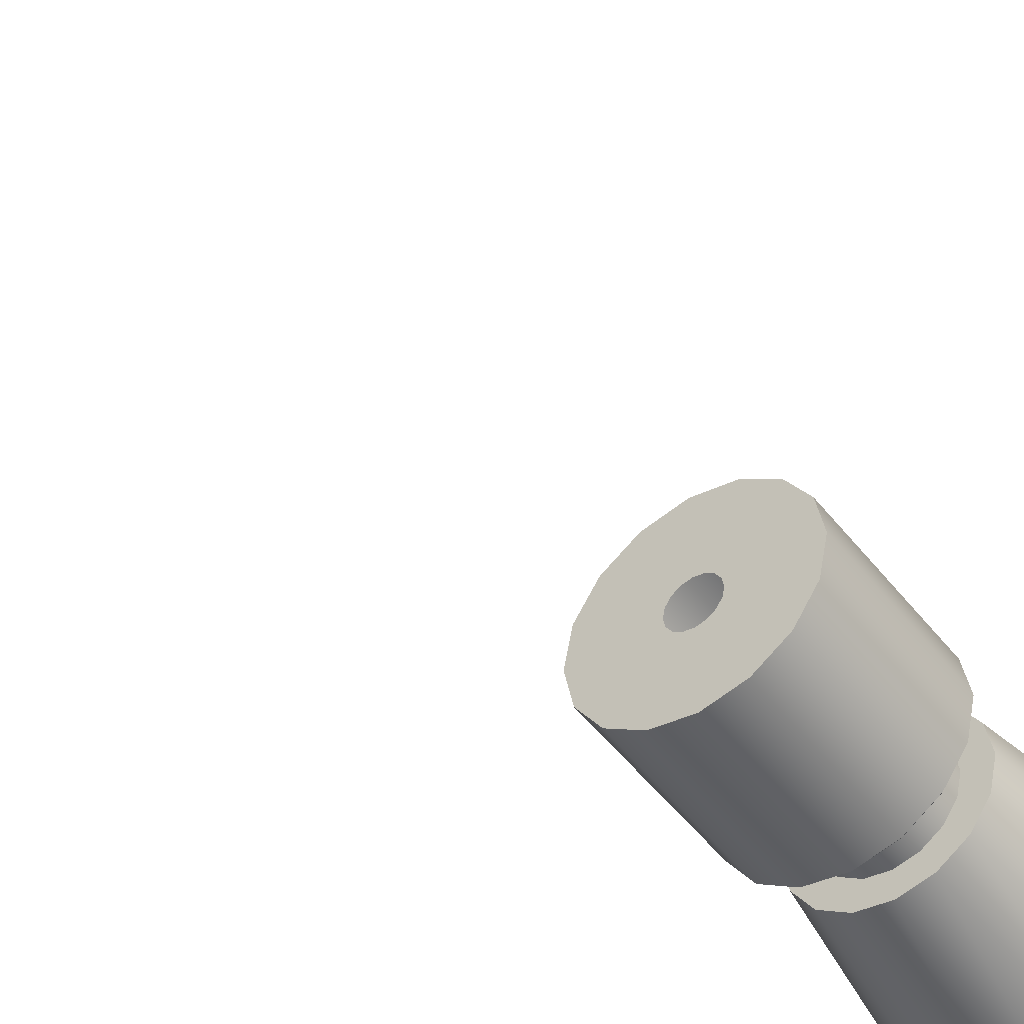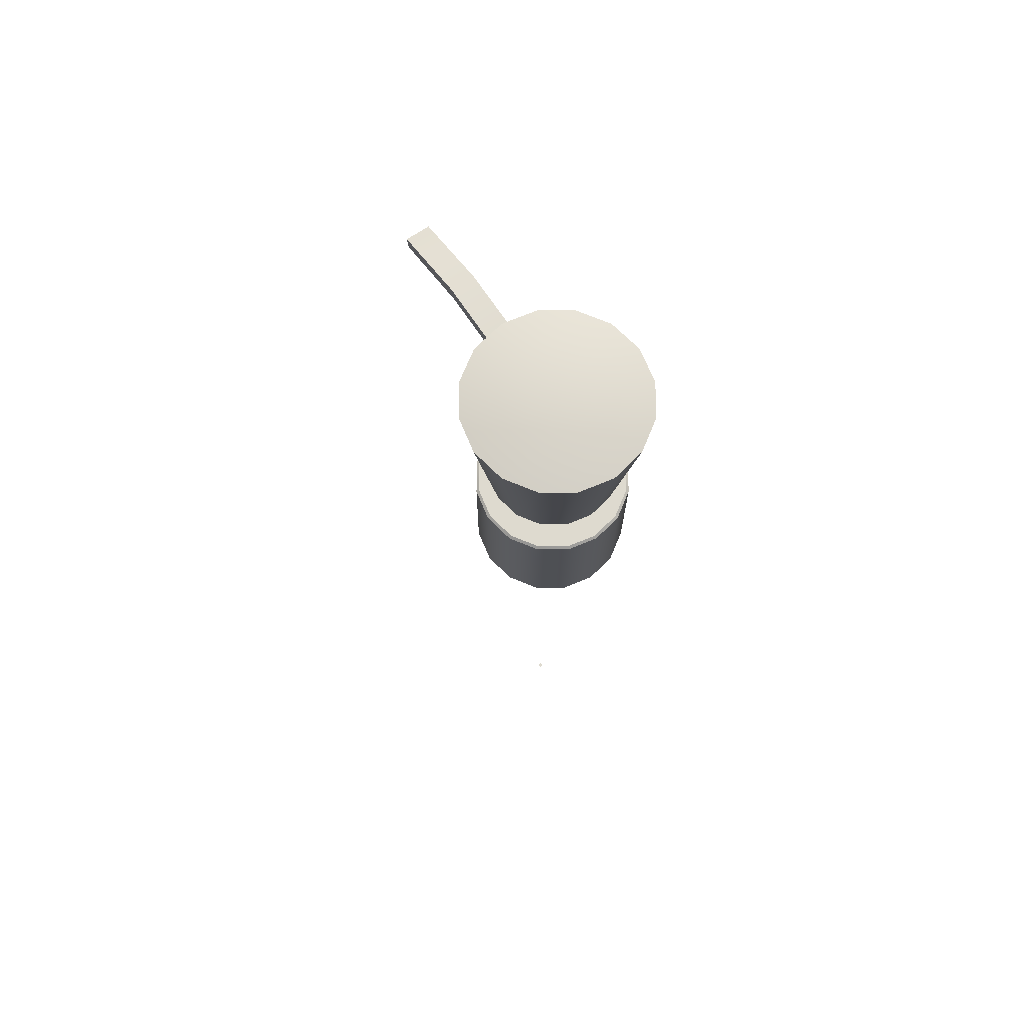
<metadata>
{"format":"obj","ext":"obj","renderer":"f3d","projection":"perspective","resolution":1024,"background":"white","views":[{"elev":-48.9,"azim":-144.1,"up":"+Y"},{"elev":71.0,"azim":146.2,"up":"+Z"}]}
</metadata>
<code>
o MeshSoapBottle_26_0_GeomSubset_1
v -0.0005 0.006327 -0.1192
v 0.0005 0.006327 -0.1192
v -0.0005 0.007327 -0.1192
v 0.0005 0.007327 -0.1192
v -0.0005 0.006327 -0.1192
v 0.0005 0.006327 -0.1192
v -0.0005 0.007327 -0.1192
v 0.0005 0.007327 -0.1192
v -0.0005 0.006327 -0.1192
v 0.0005 0.006327 -0.1192
v -0.0005 0.007327 -0.1192
v 0.0005 0.007327 -0.1192
v -0.07805 0.04374 -0.1166
v -0.07704 0.04374 -0.119
v -0.0746 0.04374 -0.12
v 0.0746 0.04374 -0.12
v 0.07704 0.04374 -0.119
v 0.07805 0.04374 -0.1166
v 0.07805 0.006827 0.03264
v 0.07704 0.006827 0.03508
v 0.0746 0.006827 0.03609
v 0.0746 0.04374 0.03609
v 0.07704 0.04374 0.03508
v 0.07805 0.04374 0.03264
v -0.0746 0.006827 0.03609
v -0.07704 0.006827 0.03508
v -0.07805 0.006827 0.03264
v -0.0746 0.04374 0.03609
v -0.07704 0.04374 0.03508
v -0.07805 0.04374 0.03264
v -0.0746 0.006827 -0.12
v -0.07704 0.006827 -0.119
v -0.07805 0.006827 -0.1166
v -0.07805 -0.03009 -0.1166
v -0.07704 -0.03009 -0.119
v -0.0746 -0.03009 -0.12
v 0.07805 0.006827 -0.1166
v 0.07704 0.006827 -0.119
v 0.0746 0.006827 -0.12
v 0.0746 -0.03009 -0.12
v 0.07704 -0.03009 -0.119
v 0.07805 -0.03009 -0.1166
v 0.0746 -0.03009 0.03609
v 0.07704 -0.03009 0.03508
v 0.07805 -0.03009 0.03264
v -0.0746 -0.03009 0.03609
v -0.07704 -0.03009 0.03508
v -0.07805 -0.03009 0.03264
v 0.07149 -0.03458 0.02953
v -0.07149 0.04824 -0.1134
v 0.07149 0.04824 -0.1134
v -0.07149 0.04824 0.02953
v 0.07149 0.04824 0.02953
v -0.07149 -0.03458 0.02953
v -0.07149 -0.03458 -0.1134
v 0.07149 -0.03458 -0.1134
v 0.07523 -0.03251 0.03327
v 0.07567 -0.03251 0.0319
v 0.07567 -0.03251 -0.1158
v 0.07523 -0.03251 -0.1172
v 0.07386 -0.03251 -0.1176
v -0.07386 -0.03251 -0.1176
v -0.07523 -0.03251 -0.1172
v -0.07567 -0.03251 -0.1158
v -0.07567 -0.03251 0.0319
v -0.07523 -0.03251 0.03327
v -0.07386 -0.03251 0.03372
v 0.07386 -0.03251 0.03372
v 0.07523 0.04616 0.03327
v 0.07386 0.04616 0.03372
v -0.07386 0.04616 0.03372
v -0.07523 0.04616 0.03327
v -0.07567 0.04616 0.0319
v -0.07567 0.04616 -0.1158
v -0.07523 0.04616 -0.1172
v -0.07386 0.04616 -0.1176
v 0.07386 0.04616 -0.1176
v 0.07523 0.04616 -0.1172
v 0.07567 0.04616 -0.1158
v 0.07567 0.04616 0.0319
v 0 0.04374 0.03609
v 0 -0.03009 0.03609
v 0 -0.03251 0.03372
v 0 -0.03458 0.02953
v 0 -0.03458 -0.1134
v 0 -0.03251 -0.1176
v 0 -0.03009 -0.12
v 0 0.006827 -0.12
v 0 0.04374 -0.12
v 0 0.04616 -0.1176
v 0 0.04824 -0.1134
v 0 0.04824 0.02953
v 0 0.04616 0.03372
v -0.03693 0.04616 0.03372
v -0.0373 0.04374 0.03609
v -0.0373 0.006827 0.03609
v -0.0373 -0.03009 0.03609
v -0.03693 -0.03251 0.03372
v -0.03574 -0.03458 0.02953
v -0.03574 -0.03458 -0.1134
v -0.03693 -0.03251 -0.1176
v -0.0373 -0.03009 -0.12
v -0.0373 0.006827 -0.12
v -0.0373 0.04374 -0.12
v -0.03693 0.04616 -0.1176
v -0.03574 0.04824 -0.1134
v -0.03574 0.04824 0.02953
v 0.03574 0.04824 0.02953
v 0.03693 0.04616 0.03372
v 0.0373 0.04374 0.03609
v 0.0373 0.006827 0.03609
v 0.0373 -0.03009 0.03609
v 0.03693 -0.03251 0.03372
v 0.03574 -0.03458 0.02953
v 0.03574 -0.03458 -0.1134
v 0.03693 -0.03251 -0.1176
v 0.0373 -0.03009 -0.12
v 0.0373 0.006827 -0.12
v 0.0373 0.04374 -0.12
v 0.03693 0.04616 -0.1176
v 0.03574 0.04824 -0.1134
v -0.01796 0.006828 0.03609
v 0 0.02447 0.03609
v -0.0127 0.0193 0.03609
v 0 -0.01081 0.03609
v -0.0127 -0.005644 0.03609
v 0.01796 0.006828 0.03609
v 0.0127 0.0193 0.03609
v 0.0127 -0.005644 0.03609
v -0.002985 -0.04962 0.1012
v 0.002985 -0.04962 0.1012
v -0.002985 -0.05017 0.1043
v 0.002985 -0.05017 0.1043
v -0.002985 -0.007496 0.1105
v 0.002985 -0.007496 0.1105
v -0.002985 -0.007496 0.1071
v 0.002985 -0.007496 0.1071
v 0 -0.05017 0.1043
v 0 -0.007496 0.1105
v 0 -0.007496 0.1071
v 0 -0.04962 0.1012
v 0.002985 -0.03074 0.1105
v 0 -0.03074 0.1105
v -0.002985 -0.03074 0.1105
v -0.002985 -0.03017 0.1071
v 0 -0.03017 0.1071
v 0.002985 -0.03017 0.1071
v 0.01734 0.01401 0.03656
v 0.01327 0.0201 0.03656
v 0.01877 0.006826 0.03656
v 0.007182 0.02417 0.03656
v 0 0.02559 0.03656
v -0.007182 0.02417 0.03656
v -0.01327 0.0201 0.03656
v -0.01734 0.01401 0.03656
v -0.01877 0.006826 0.03656
v -0.01734 -0.000355 0.03656
v -0.01327 -0.006444 0.03656
v -0.007182 -0.01051 0.03656
v 0 -0.01194 0.03656
v 0.007182 -0.01051 0.03656
v 0.01327 -0.006444 0.03656
v 0.01734 -0.000355 0.03656
v 0.007571 0.0144 0.06915
v 0.004097 0.01672 0.06915
v 0 0.01753 0.06915
v -0.004097 0.01672 0.06915
v -0.007571 0.0144 0.06915
v -0.009892 0.01092 0.06915
v -0.01071 0.006827 0.06915
v -0.009892 0.002729 0.06915
v -0.007571 -0.000744 0.06915
v -0.004097 -0.003065 0.06915
v 0 -0.00388 0.06915
v 0.004097 -0.003065 0.06915
v 0.007571 -0.000744 0.06915
v 0.009892 0.002729 0.06915
v 0.01071 0.006827 0.06915
v 0.009892 0.01092 0.06915
v 0.007571 0.0144 0.07849
v 0.004097 0.01672 0.07849
v 0 0.01753 0.07849
v -0.004097 0.01672 0.07849
v -0.007571 0.0144 0.07849
v -0.009892 0.01092 0.07849
v -0.01071 0.006827 0.07849
v -0.009892 0.002729 0.07849
v -0.007571 -0.000744 0.07849
v -0.004097 -0.003065 0.07849
v 0 -0.00388 0.07849
v 0.004097 -0.003065 0.07849
v 0.007571 -0.000744 0.07849
v 0.009892 0.002729 0.07849
v 0.01071 0.006827 0.07849
v 0.009892 0.01092 0.07849
v 0.01111 0.01793 0.07849
v 0.00601 0.02134 0.07849
v 0 0.02253 0.07849
v -0.00601 0.02134 0.07849
v -0.01111 0.01793 0.07849
v -0.01451 0.01284 0.07849
v -0.0157 0.006827 0.07849
v -0.01451 0.000818 0.07849
v -0.01111 -0.004278 0.07849
v -0.00601 -0.007682 0.07849
v 0 -0.008876 0.07849
v 0.00601 -0.007682 0.07849
v 0.01111 -0.004278 0.07849
v 0.01451 0.000818 0.07849
v 0.0157 0.006827 0.07849
v 0.01451 0.01284 0.07849
v 0.01536 0.02218 0.1172
v 0.008311 0.02689 0.1172
v 0 0.02855 0.1172
v -0.008311 0.02689 0.1172
v -0.01536 0.02218 0.1172
v -0.02006 0.01514 0.1172
v -0.02172 0.006826 0.1172
v -0.02006 -0.001483 0.1172
v -0.01536 -0.008529 0.1172
v -0.008311 -0.01324 0.1172
v 0 -0.01489 0.1172
v 0.008311 -0.01324 0.1172
v 0.01536 -0.008529 0.1172
v 0.02006 -0.001483 0.1172
v 0.02172 0.006826 0.1172
v 0.02006 0.01514 0.1172
v 0 0.006827 0.1195
v 0.00927 0.0161 0.1189
v 0.005017 0.01894 0.1189
v 0 0.01994 0.1189
v -0.005017 0.01894 0.1189
v -0.00927 0.0161 0.1189
v -0.01211 0.01184 0.1189
v -0.01311 0.006827 0.1189
v -0.01211 0.00181 0.1189
v -0.00927 -0.002443 0.1189
v -0.005017 -0.005286 0.1189
v 0 -0.006283 0.1189
v 0.005017 -0.005286 0.1189
v 0.00927 -0.002443 0.1189
v 0.01211 0.00181 0.1189
v 0.01311 0.006827 0.1189
v 0.01211 0.01184 0.1189
v 0.01327 0.0201 0.06861
v 0.01282 0.01965 0.06915
v 0.007182 0.02417 0.06861
v 0.006939 0.02358 0.06915
v 0 0.02559 0.06861
v 0 0.02496 0.06915
v -0.007182 0.02417 0.06861
v -0.006939 0.02358 0.06915
v -0.01327 0.0201 0.06861
v -0.01282 0.01965 0.06915
v -0.01734 0.01401 0.06861
v -0.01675 0.01377 0.06915
v -0.01877 0.006826 0.06861
v -0.01813 0.006826 0.06915
v -0.01734 -0.000355 0.06861
v -0.01675 -0.000112 0.06915
v -0.01327 -0.006444 0.06861
v -0.01282 -0.005995 0.06915
v -0.007182 -0.01051 0.06861
v -0.006939 -0.009926 0.06915
v 0 -0.01194 0.06861
v 0 -0.01131 0.06915
v 0.007182 -0.01051 0.06861
v 0.006939 -0.009926 0.06915
v 0.01327 -0.006444 0.06861
v 0.01282 -0.005995 0.06915
v 0.01734 -0.000355 0.06861
v 0.01675 -0.000112 0.06915
v 0.01877 0.006826 0.06861
v 0.01813 0.006826 0.06915
v 0.01734 0.01401 0.06861
v 0.01675 0.01377 0.06915
v 0.003097 0.009924 0.03656
v 0.004046 0.008502 0.03656
v 0.00438 0.006826 0.03656
v 0.004046 0.005151 0.03656
v 0.003097 0.003729 0.03656
v 0 0.01121 0.03656
v 0.001676 0.01087 0.03656
v -0.003097 0.009924 0.03656
v -0.001676 0.01087 0.03656
v -0.00438 0.006826 0.03656
v -0.004046 0.008502 0.03656
v -0.003097 0.003729 0.03656
v -0.004046 0.005151 0.03656
v 0 0.002447 0.03656
v -0.001676 0.00278 0.03656
v 0.001676 0.00278 0.03656
v 0.03026 -0.01158 -0.1145
v 0.02896 -0.01294 -0.1147
v 0.03059 -0.01214 -0.1142
v 0.03068 -0.01282 -0.1139
v 0.0305 -0.01352 -0.1138
v 0.03009 -0.01413 -0.1138
v 0.02908 -0.01113 -0.1152
v 0.02972 -0.01123 -0.1149
v 0.02783 -0.01174 -0.1156
v 0.02841 -0.01132 -0.1154
v 0.02725 -0.01305 -0.1154
v 0.02742 -0.01235 -0.1156
v 0.02767 -0.01429 -0.1148
v 0.02733 -0.01373 -0.1152
v 0.02885 -0.01474 -0.1141
v 0.0282 -0.01465 -0.1145
v 0.02951 -0.01456 -0.1139
v 0.003097 0.009924 0.01645
v 0.002832 0.009658 0.01608
v 0.004046 0.008502 0.01645
v 0.0037 0.008359 0.01608
v 0.00438 0.006826 0.01645
v 0.004005 0.006826 0.01608
v 0.004046 0.005151 0.01645
v 0.0037 0.005293 0.01608
v 0.003097 0.003729 0.01645
v 0.002832 0.003994 0.01608
v 0 0.01121 0.01645
v 0 0.01083 0.01608
v 0.001676 0.01087 0.01645
v 0.001533 0.01053 0.01608
v -0.003097 0.009924 0.01645
v -0.002832 0.009658 0.01608
v -0.001676 0.01087 0.01645
v -0.001533 0.01053 0.01608
v -0.00438 0.006826 0.01645
v -0.004005 0.006826 0.01608
v -0.004046 0.008502 0.01645
v -0.0037 0.008359 0.01608
v -0.003097 0.003729 0.01645
v -0.002832 0.003994 0.01608
v -0.004046 0.005151 0.01645
v -0.0037 0.005293 0.01608
v 0 0.002447 0.01645
v 0 0.002821 0.01608
v -0.001676 0.00278 0.01645
v -0.001533 0.003126 0.01608
v 0.001676 0.00278 0.01645
v 0.001533 0.003126 0.01608
v 0.001595 0.008421 0.01399
v 0.00133 0.008157 0.01362
v 0.002084 0.00769 0.01399
v 0.001738 0.007546 0.01362
v 0.002256 0.006826 0.01399
v 0.001881 0.006826 0.01362
v 0.002084 0.005964 0.01399
v 0.001738 0.006107 0.01362
v 0.001595 0.005231 0.01399
v 0.00133 0.005496 0.01362
v 0 0.009083 0.01399
v 0 0.008708 0.01362
v 0.000863 0.008912 0.01399
v 0.00072 0.008565 0.01362
v -0.001595 0.008421 0.01399
v -0.00133 0.008157 0.01362
v -0.000863 0.008912 0.01399
v -0.00072 0.008565 0.01362
v -0.002256 0.006826 0.01399
v -0.001881 0.006826 0.01362
v -0.002084 0.00769 0.01399
v -0.001738 0.007546 0.01362
v -0.001595 0.005231 0.01399
v -0.00133 0.005496 0.01362
v -0.002084 0.005964 0.01399
v -0.001738 0.006107 0.01362
v 0 0.00457 0.01399
v 0 0.004945 0.01362
v -0.000863 0.004742 0.01399
v -0.00072 0.005088 0.01362
v 0.000863 0.004742 0.01399
v 0.00072 0.005088 0.01362
v -0.002148 -0.0497 0.1016
v 0 -0.0497 0.1016
v 0 -0.05009 0.1038
v -0.002148 -0.05009 0.1038
v 0.002148 -0.0497 0.1016
v 0.002148 -0.05009 0.1038
v -0.002148 -0.03042 0.1078
v 0 -0.03042 0.1078
v 0 -0.03081 0.11
v -0.002148 -0.03081 0.11
v 0.002148 -0.03042 0.1078
v 0.002148 -0.03081 0.11
v 0.000234 0.004786 0.001961
v -0.000485 0.004928 0.001929
v -0.001095 0.005335 0.001894
v -0.001502 0.005946 0.001862
v -0.001645 0.006665 0.001837
v -0.001501 0.007385 0.001823
v -0.001094 0.007995 0.001823
v -0.000483 0.008403 0.001836
v 0.000236 0.008546 0.00186
v 0.000955 0.008404 0.001892
v 0.001565 0.007997 0.001927
v 0.001972 0.007387 0.00196
v 0.002115 0.006666 0.001985
v 0.001971 0.005948 0.001998
v 0.001564 0.005337 0.001999
v 0.000953 0.004929 0.001986
v 0.000917 0.004319 -0.009675
v 0.0002 0.00446 -0.009738
v -0.000408 0.004866 -0.009808
v -0.000813 0.005476 -0.009872
v -0.000954 0.006193 -0.009921
v -0.00081 0.006913 -0.009948
v -0.000402 0.007524 -0.009949
v 0.000207 0.007932 -0.009923
v 0.000925 0.008076 -0.009875
v 0.001643 0.007935 -0.009811
v 0.00225 0.007528 -0.009742
v 0.002656 0.00692 -0.009678
v 0.002797 0.006202 -0.009628
v 0.002653 0.005483 -0.009601
v 0.002245 0.004871 -0.009601
v 0.001636 0.004464 -0.009626
v 0.002049 0.003547 -0.02126
v 0.001334 0.003686 -0.02135
v 0.00073 0.00409 -0.02146
v 0.000328 0.004698 -0.02155
v 0.000189 0.005414 -0.02163
v 0.000335 0.006132 -0.02167
v 0.000742 0.006742 -0.02167
v 0.00135 0.007152 -0.02163
v 0.002066 0.007298 -0.02156
v 0.00278 0.007158 -0.02146
v 0.003385 0.006754 -0.02136
v 0.003787 0.006148 -0.02126
v 0.003926 0.005431 -0.02119
v 0.00378 0.004713 -0.02115
v 0.003372 0.004102 -0.02115
v 0.002764 0.003693 -0.02119
v 0.003625 0.002471 -0.03277
v 0.002915 0.002607 -0.03289
v 0.002315 0.003008 -0.03303
v 0.001917 0.003613 -0.03316
v 0.001782 0.004327 -0.03326
v 0.001929 0.005044 -0.03331
v 0.002337 0.005654 -0.03331
v 0.002944 0.006065 -0.03326
v 0.003656 0.006213 -0.03316
v 0.004366 0.006076 -0.03304
v 0.004966 0.005676 -0.0329
v 0.005364 0.005073 -0.03277
v 0.005499 0.004357 -0.03268
v 0.005352 0.003641 -0.03262
v 0.004944 0.00303 -0.03262
v 0.004338 0.00262 -0.03267
v 0.005643 0.001094 -0.04417
v 0.004939 0.001226 -0.04433
v 0.004345 0.001623 -0.0445
v 0.003953 0.002224 -0.04466
v 0.003821 0.002935 -0.04478
v 0.003971 0.003651 -0.04485
v 0.004379 0.004261 -0.04485
v 0.004983 0.004673 -0.04479
v 0.005691 0.004824 -0.04467
v 0.006396 0.004691 -0.04451
v 0.00699 0.004295 -0.04434
v 0.007382 0.003695 -0.04418
v 0.007514 0.002983 -0.04406
v 0.007364 0.002268 -0.04399
v 0.006956 0.001657 -0.04399
v 0.006352 0.001245 -0.04405
v 0.008099 -0.000582 -0.05545
v 0.007401 -0.000454 -0.05564
v 0.006814 -6.3e-05 -0.05585
v 0.006429 0.000534 -0.05604
v 0.006303 0.001241 -0.05618
v 0.006455 0.001956 -0.05626
v 0.006863 0.002565 -0.05626
v 0.007465 0.002979 -0.05619
v 0.008168 0.003133 -0.05604
v 0.008866 0.003006 -0.05586
v 0.009453 0.002614 -0.05565
v 0.009838 0.002019 -0.05546
v 0.009964 0.00131 -0.05532
v 0.009812 0.000597 -0.05524
v 0.009404 -1.4e-05 -0.05524
v 0.008802 -0.000427 -0.05531
v 0.01099 -0.002553 -0.06658
v 0.0103 -0.00243 -0.0668
v 0.009719 -0.002044 -0.06704
v 0.009341 -0.001453 -0.06726
v 0.009221 -0.00075 -0.06743
v 0.009377 -3.9e-05 -0.06752
v 0.009785 0.000572 -0.06752
v 0.01038 0.000988 -0.06743
v 0.01108 0.001146 -0.06727
v 0.01177 0.001023 -0.06705
v 0.01235 0.000638 -0.06681
v 0.01273 4.8e-05 -0.06659
v 0.01285 -0.000657 -0.06642
v 0.01269 -0.001368 -0.06633
v 0.01228 -0.001978 -0.06633
v 0.01168 -0.002394 -0.06642
v 0.0143 -0.004814 -0.07754
v 0.01362 -0.004698 -0.07779
v 0.01305 -0.004319 -0.07805
v 0.01268 -0.003734 -0.0783
v 0.01257 -0.003035 -0.07849
v 0.01273 -0.002326 -0.0786
v 0.01314 -0.001716 -0.0786
v 0.01373 -0.001297 -0.0785
v 0.01442 -0.001134 -0.07831
v 0.0151 -0.001251 -0.07807
v 0.01567 -0.00163 -0.0778
v 0.01604 -0.002214 -0.07755
v 0.01615 -0.002914 -0.07736
v 0.01599 -0.003622 -0.07725
v 0.01559 -0.004232 -0.07725
v 0.01499 -0.004651 -0.07735
v 0.01803 -0.007361 -0.08829
v 0.01736 -0.007251 -0.08857
v 0.01681 -0.00688 -0.08887
v 0.01645 -0.006302 -0.08915
v 0.01634 -0.00561 -0.08936
v 0.0165 -0.004903 -0.08948
v 0.01691 -0.004292 -0.08948
v 0.0175 -0.003872 -0.08937
v 0.01819 -0.003703 -0.08916
v 0.01886 -0.003813 -0.08888
v 0.01942 -0.004185 -0.08858
v 0.01977 -0.004761 -0.0883
v 0.01988 -0.005455 -0.08809
v 0.01971 -0.006161 -0.08797
v 0.01931 -0.006772 -0.08797
v 0.01872 -0.007193 -0.08808
v 0.02218 -0.01019 -0.09882
v 0.02152 -0.01009 -0.09913
v 0.02097 -0.009723 -0.09946
v 0.02062 -0.009153 -0.09977
v 0.02053 -0.008466 -0.1
v 0.0207 -0.007763 -0.1001
v 0.0211 -0.007153 -0.1001
v 0.02169 -0.006729 -0.1
v 0.02236 -0.006555 -0.09978
v 0.02302 -0.006657 -0.09948
v 0.02357 -0.00702 -0.09915
v 0.02392 -0.007589 -0.09884
v 0.02401 -0.008277 -0.0986
v 0.02385 -0.008979 -0.09847
v 0.02344 -0.00959 -0.09847
v 0.02285 -0.01001 -0.09859
f 5 6 8 7
f 380 381 382 383
f 132 138 143 144
f 134 139 140 136
f 145 146 141 130
f 131 147 142 133
f 145 130 132 144
f 138 133 142 143
f 140 139 135 137
f 141 146 147 131
f 382 381 384 385
f 143 142 135 139
f 144 143 139 134
f 136 145 144 134
f 136 140 146 145
f 147 146 140 137
f 142 147 137 135
f 228 229 230 231
f 228 231 232 233
f 228 233 234 235
f 228 235 236 237
f 228 237 238 239
f 228 239 240 241
f 228 241 242 243
f 228 243 244 229
f 164 165 181 180
f 165 166 182 181
f 166 167 183 182
f 167 168 184 183
f 168 169 185 184
f 169 170 186 185
f 170 171 187 186
f 171 172 188 187
f 172 173 189 188
f 173 174 190 189
f 174 175 191 190
f 175 176 192 191
f 176 177 193 192
f 177 178 194 193
f 178 179 195 194
f 179 164 180 195
f 180 181 197 196
f 181 182 198 197
f 182 183 199 198
f 183 184 200 199
f 184 185 201 200
f 185 186 202 201
f 186 187 203 202
f 187 188 204 203
f 188 189 205 204
f 189 190 206 205
f 190 191 207 206
f 191 192 208 207
f 192 193 209 208
f 193 194 210 209
f 194 195 211 210
f 195 180 196 211
f 196 197 213 212
f 197 198 214 213
f 198 199 215 214
f 199 200 216 215
f 200 201 217 216
f 201 202 218 217
f 202 203 219 218
f 203 204 220 219
f 204 205 221 220
f 205 206 222 221
f 206 207 223 222
f 207 208 224 223
f 208 209 225 224
f 209 210 226 225
f 210 211 227 226
f 211 196 212 227
f 212 213 230 229
f 213 214 231 230
f 214 215 232 231
f 215 216 233 232
f 216 217 234 233
f 217 218 235 234
f 218 219 236 235
f 219 220 237 236
f 220 221 238 237
f 221 222 239 238
f 222 223 240 239
f 223 224 241 240
f 224 225 242 241
f 225 226 243 242
f 226 227 244 243
f 227 212 229 244
f 245 246 276 275
f 246 245 247 248
f 248 247 249 250
f 250 249 251 252
f 252 251 253 254
f 254 253 255 256
f 256 255 257 258
f 258 257 259 260
f 260 259 261 262
f 262 261 263 264
f 264 263 265 266
f 266 265 267 268
f 268 267 269 270
f 270 269 271 272
f 272 271 273 274
f 274 273 275 276
f 149 151 247 245
f 151 152 249 247
f 152 153 251 249
f 153 154 253 251
f 154 155 255 253
f 155 156 257 255
f 156 157 259 257
f 157 158 261 259
f 158 159 263 261
f 159 160 265 263
f 160 161 267 265
f 161 162 269 267
f 162 163 271 269
f 163 150 273 271
f 150 148 275 273
f 148 149 245 275
f 246 248 165 164
f 248 250 166 165
f 250 252 167 166
f 252 254 168 167
f 254 256 169 168
f 256 258 170 169
f 258 260 171 170
f 260 262 172 171
f 262 264 173 172
f 264 266 174 173
f 266 268 175 174
f 268 270 176 175
f 270 272 177 176
f 272 274 178 177
f 274 276 179 178
f 276 246 164 179
f 149 148 278 277
f 148 150 279 278
f 150 163 280 279
f 163 162 281 280
f 152 151 283 282
f 151 149 277 283
f 154 153 285 284
f 153 152 282 285
f 156 155 287 286
f 155 154 284 287
f 158 157 289 288
f 157 156 286 289
f 160 159 291 290
f 159 158 288 291
f 162 161 292 281
f 161 160 290 292
f 130 141 375 374
f 138 132 377 376
f 132 130 374 377
f 141 131 378 375
f 131 133 379 378
f 133 138 376 379
f 374 375 381 380
f 376 377 383 382
f 377 374 380 383
f 375 378 384 381
f 378 379 385 384
f 379 376 382 385

</code>
